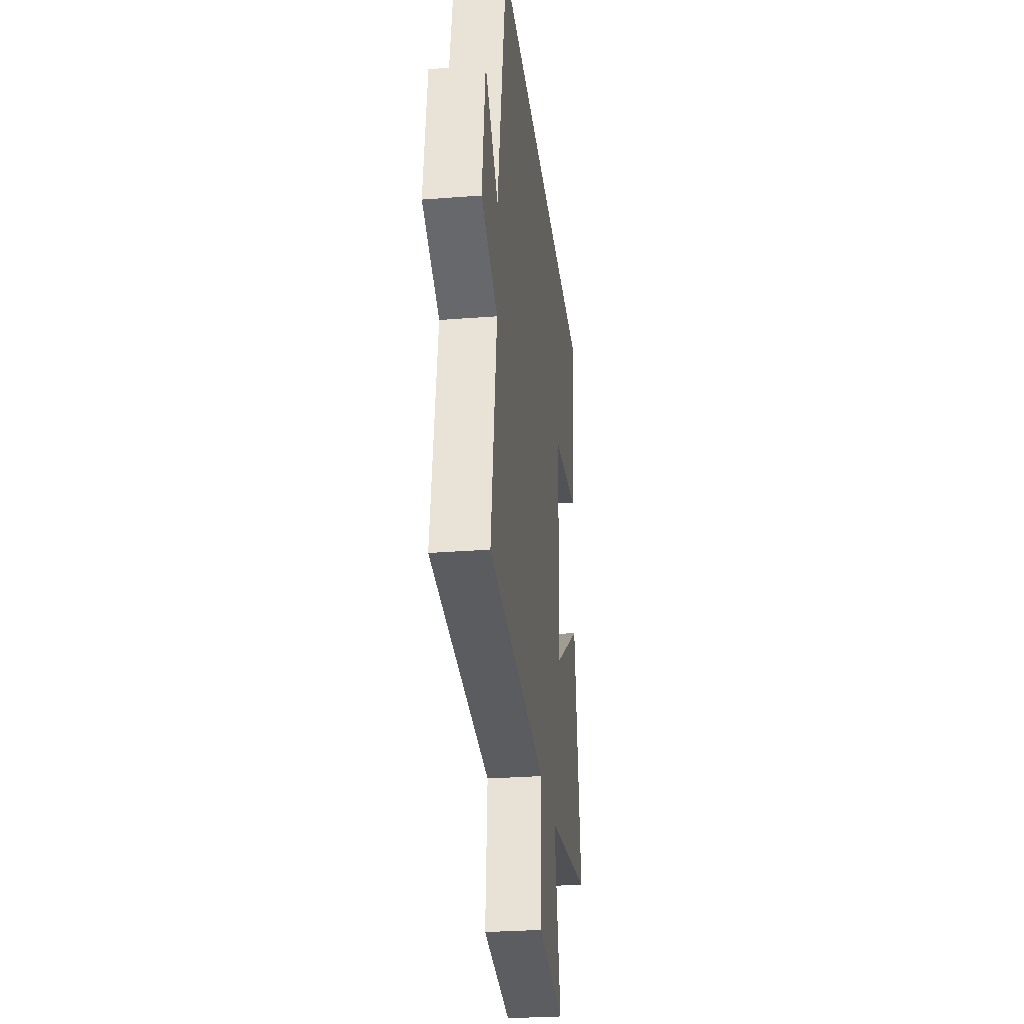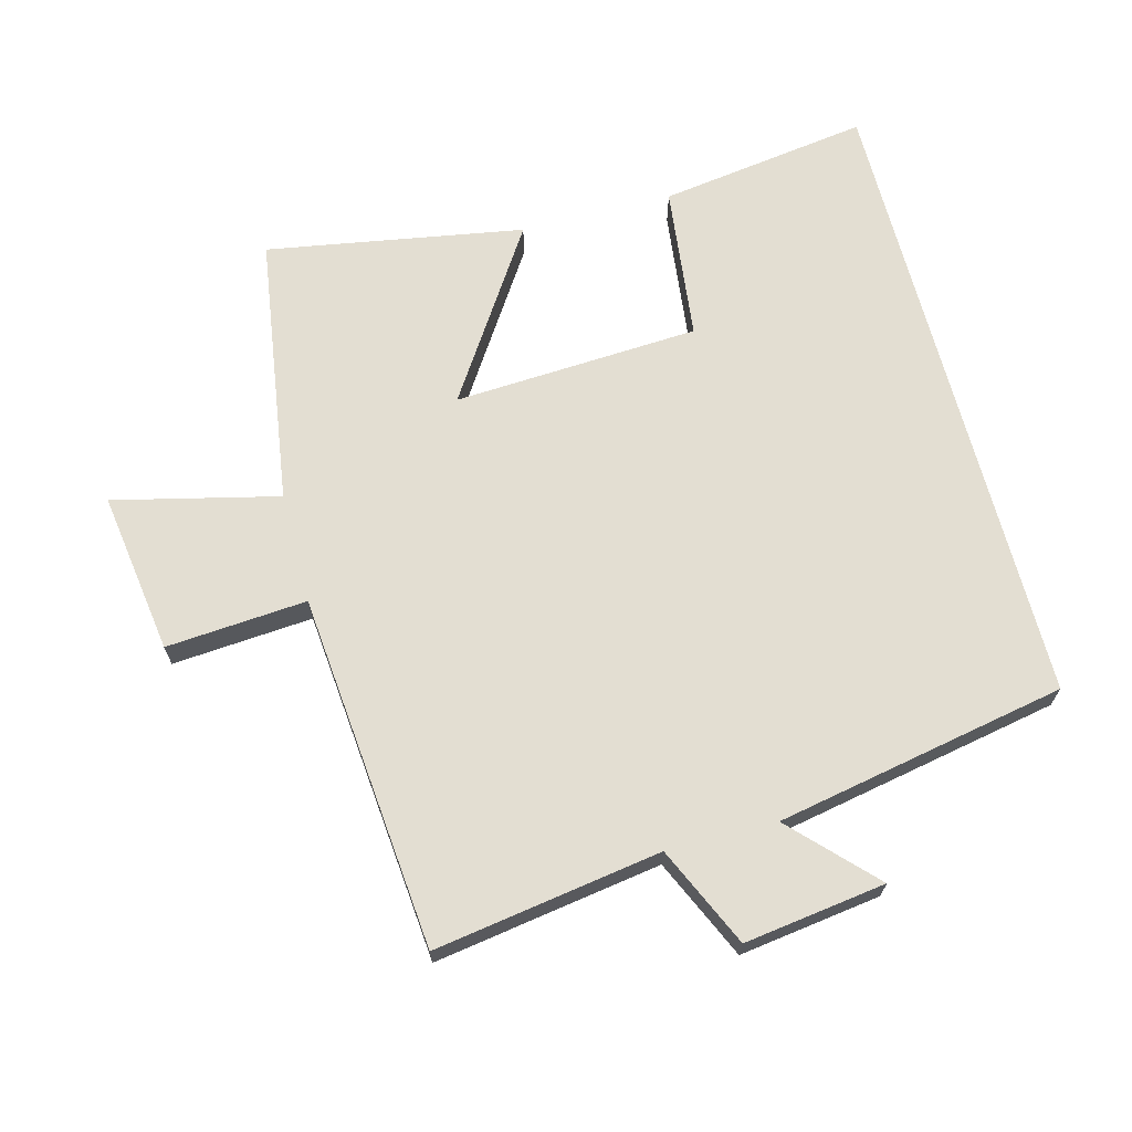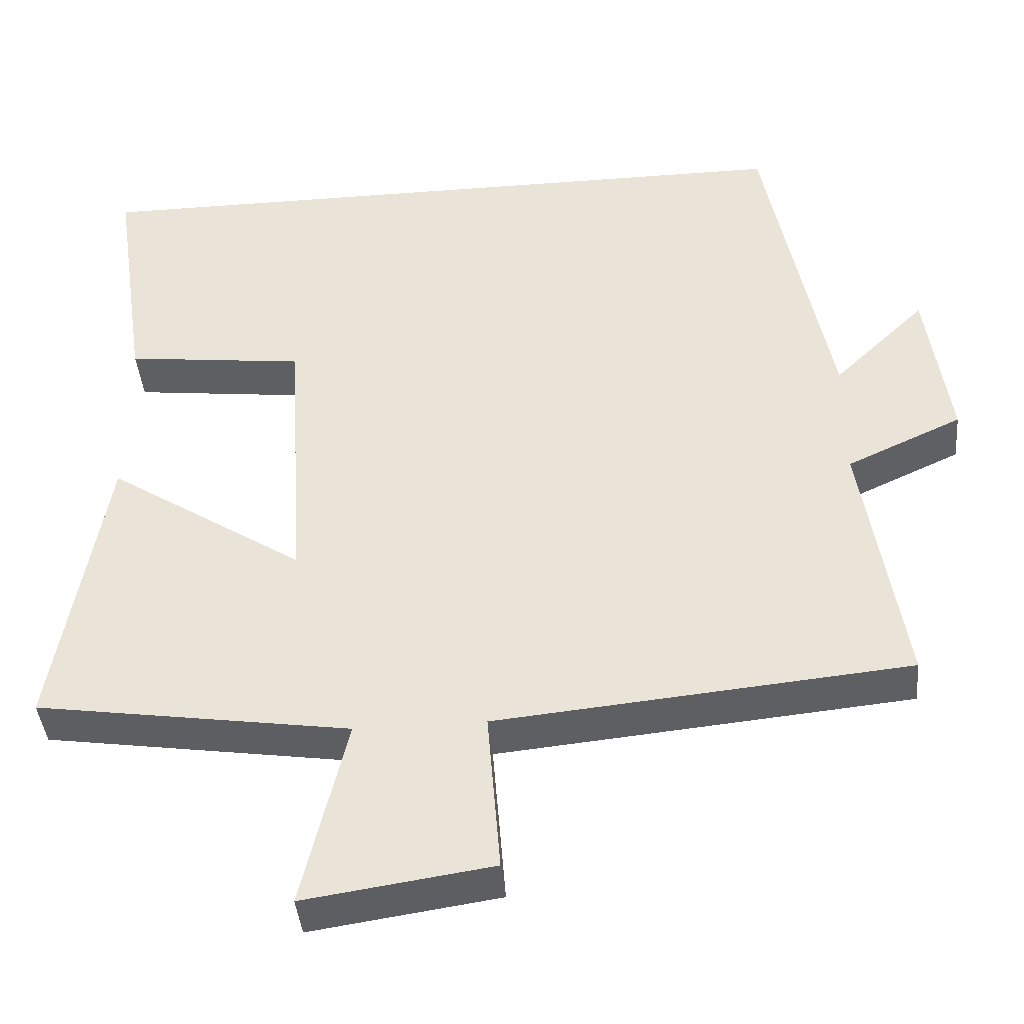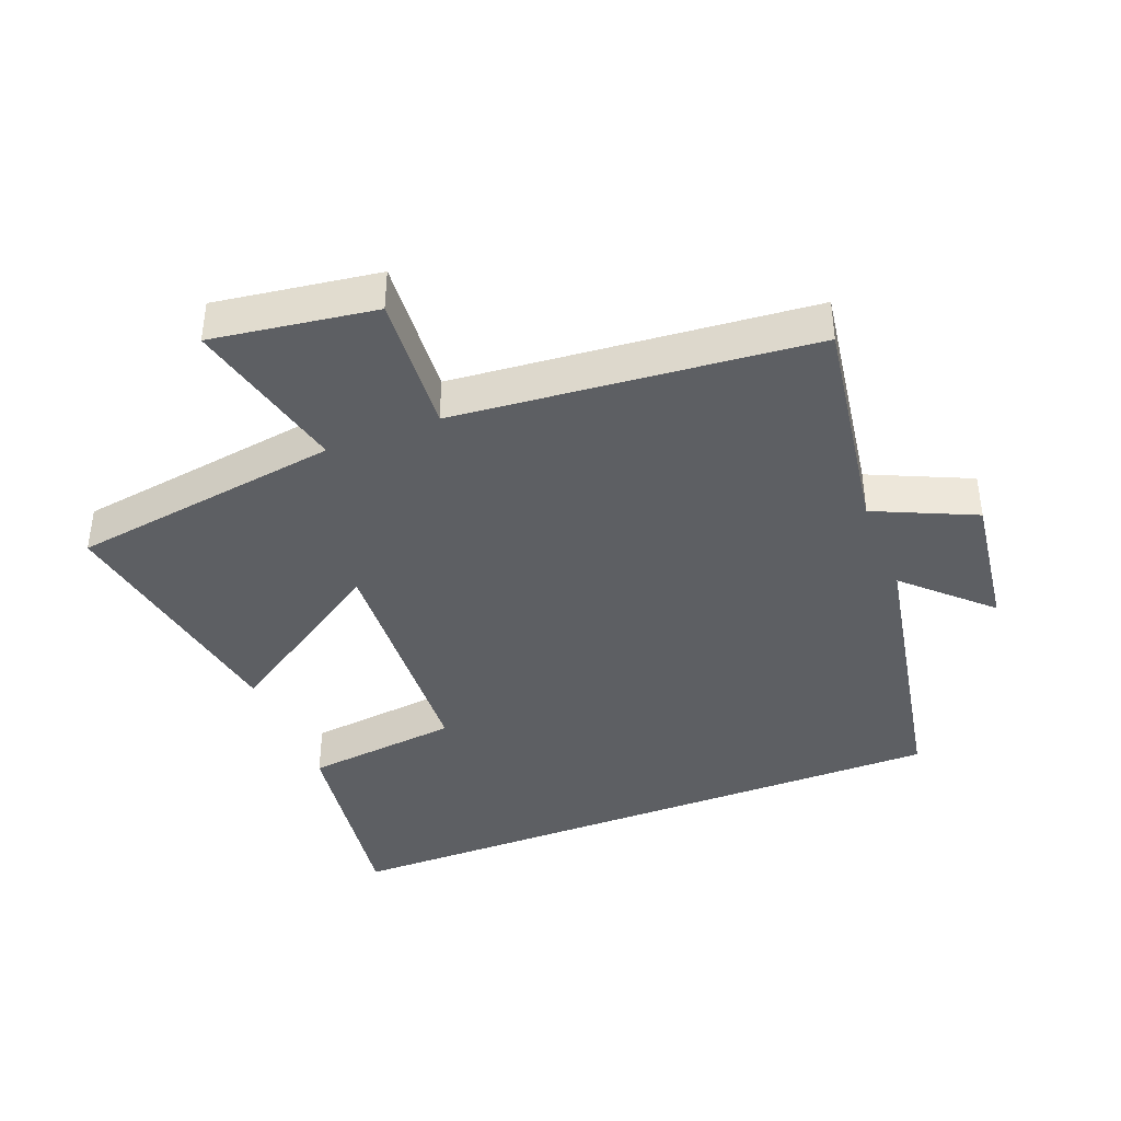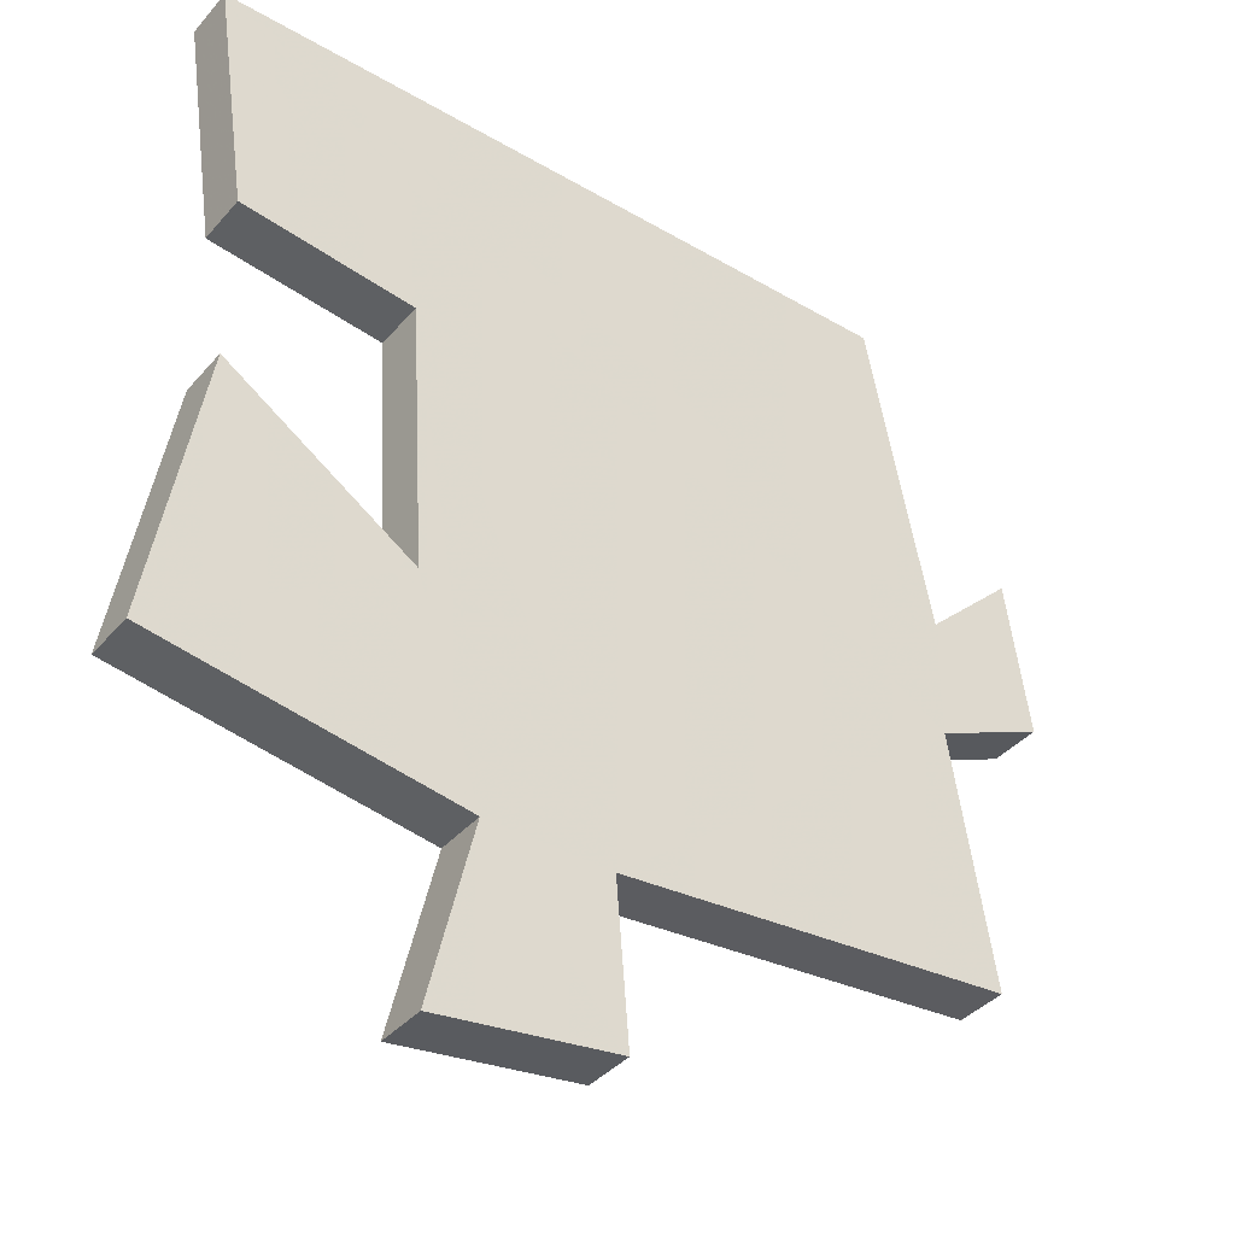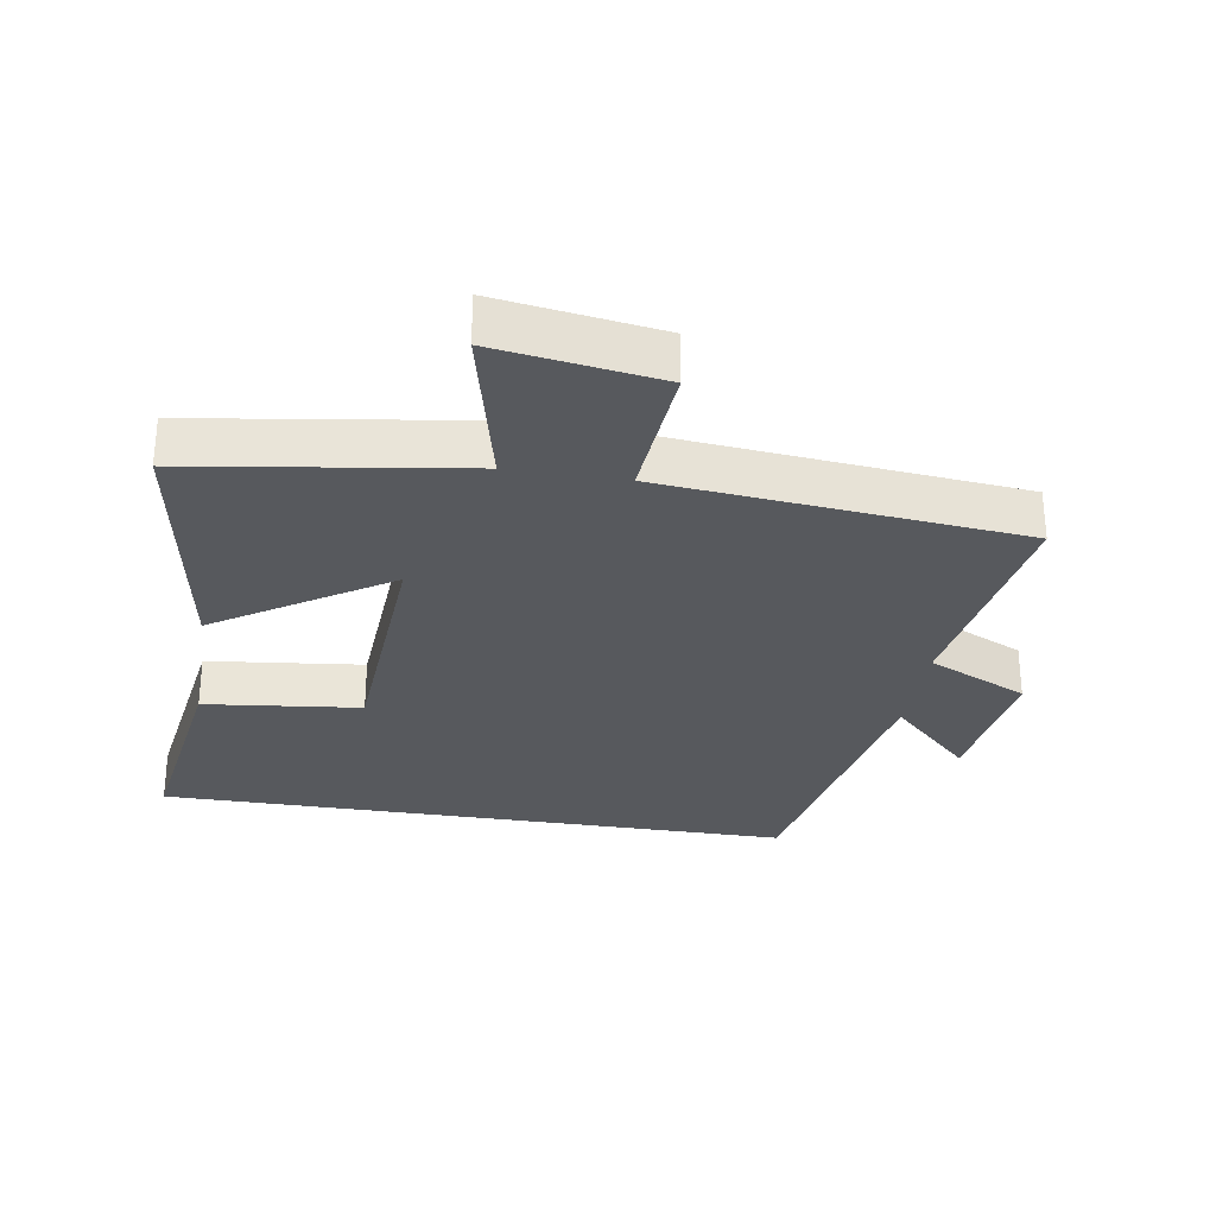
<metadata>
{"format":"obj","ext":"obj","renderer":"f3d","projection":"perspective","resolution":1024,"background":"white","views":[{"elev":-28.4,"azim":-83.4,"up":"+Z"},{"elev":67.7,"azim":-104.7,"up":"+Y"},{"elev":-41.2,"azim":-174.8,"up":"+Z"},{"elev":-40.0,"azim":-158.5,"up":"+Y"},{"elev":-39.0,"azim":143.8,"up":"+Z"},{"elev":-29.7,"azim":170.8,"up":"+Y"}]}
</metadata>
<code>
v 0.547 0.07 0.5
v 0.5 0.07 0.182
v 0.265 0.07 0.155
v 0.243 0.07 -0.217
v 0.5 0.07 -0.05
v 0.566 0.07 -0.439
v 0.155 0.07 -0.5
v 0.214 0.07 -0.749
v -0.032 0.07 -0.713
v -0.015 0.07 -0.5
v -0.554 0.07 -0.449
v -0.5 0.07 -0.106
v -0.651 0.07 -0.037
v -0.621 0.07 0.177
v -0.5 0.07 0.06
v -0.415 0.07 0.5
v 0.547 0 0.5
v 0.5 0 0.182
v 0.265 0 0.155
v 0.243 0 -0.217
v 0.5 0 -0.05
v 0.566 0 -0.439
v 0.155 0 -0.5
v 0.214 0 -0.749
v -0.032 0 -0.713
v -0.015 0 -0.5
v -0.554 0 -0.449
v -0.5 0 -0.106
v -0.651 0 -0.037
v -0.621 0 0.177
v -0.5 0 0.06
v -0.415 0 0.5
f 15 16 1
f 12 13 14 15
f 12 15 1
f 10 11 12
f 7 8 9 10
f 4 5 6 7
f 3 4 7 10
f 1 2 3
f 12 1 3
f 3 10 12
f 17 32 31
f 31 30 29 28
f 17 31 28
f 28 27 26
f 26 25 24 23
f 23 22 21 20
f 26 23 20 19
f 19 18 17
f 19 17 28
f 28 26 19
f 1 17 18 2
f 2 18 19 3
f 3 19 20 4
f 4 20 21 5
f 5 21 22 6
f 6 22 23 7
f 7 23 24 8
f 8 24 25 9
f 9 25 26 10
f 10 26 27 11
f 11 27 28 12
f 12 28 29 13
f 13 29 30 14
f 14 30 31 15
f 15 31 32 16
f 16 32 17 1

</code>
